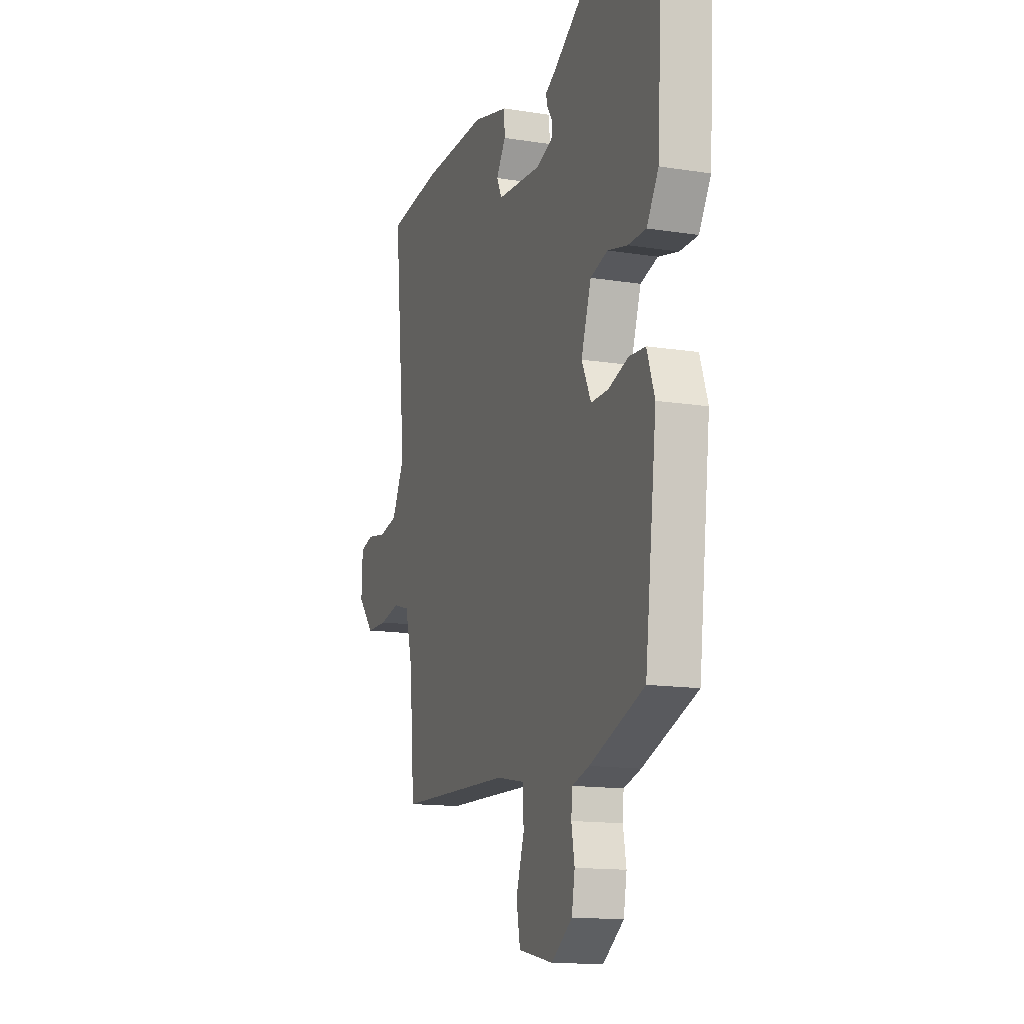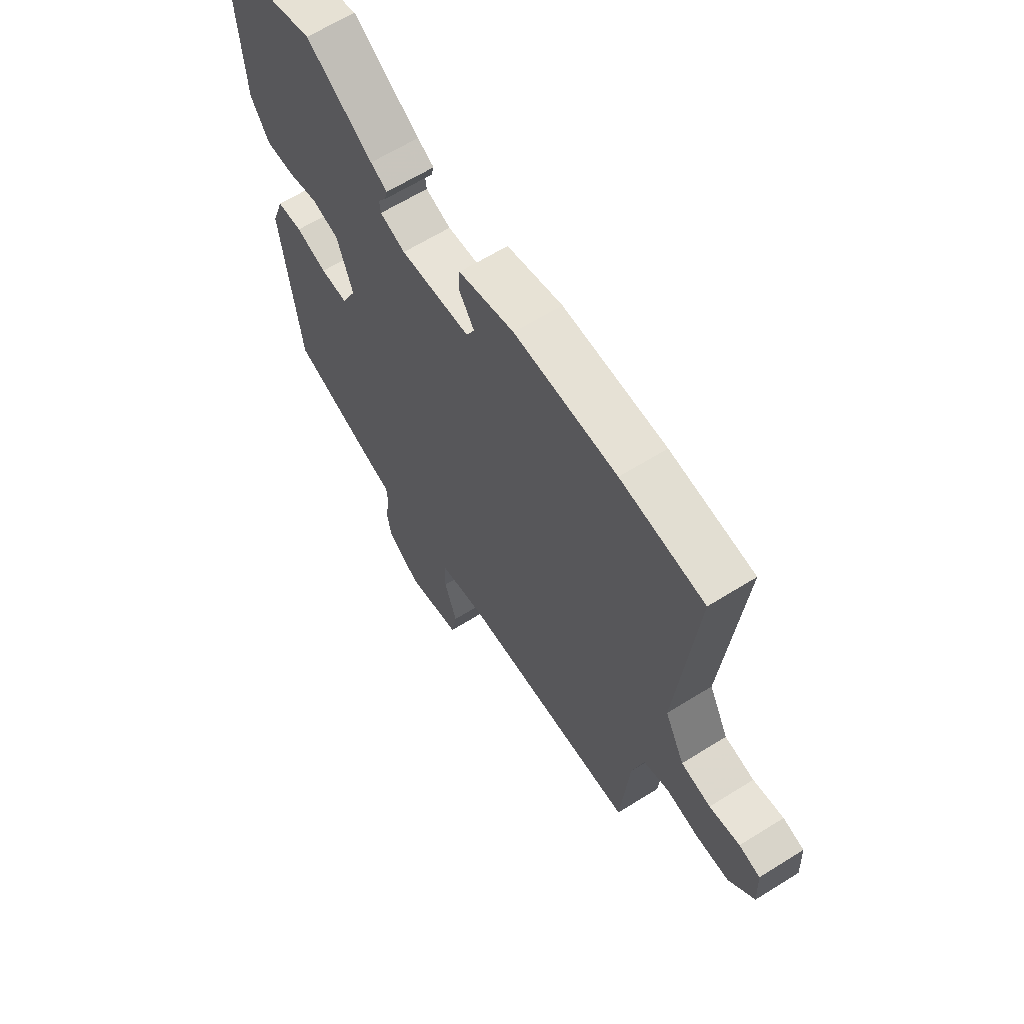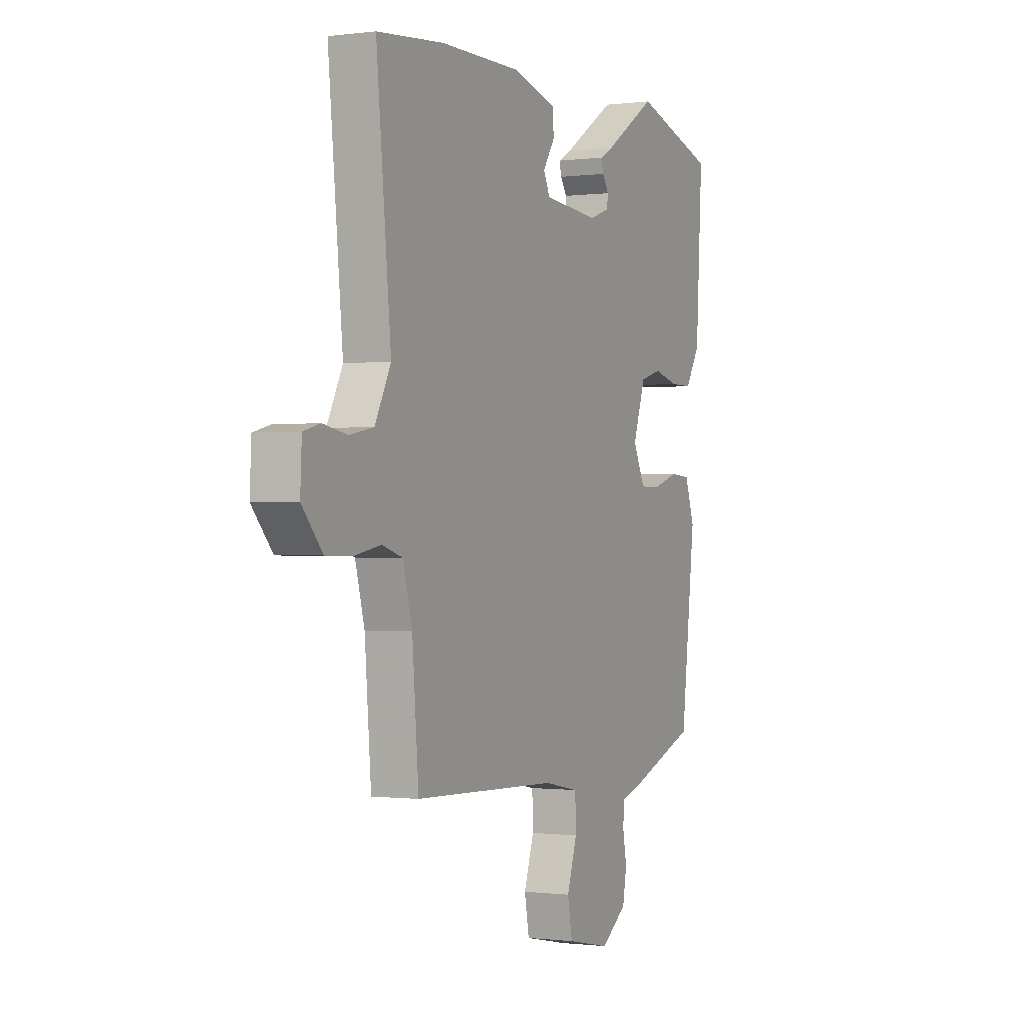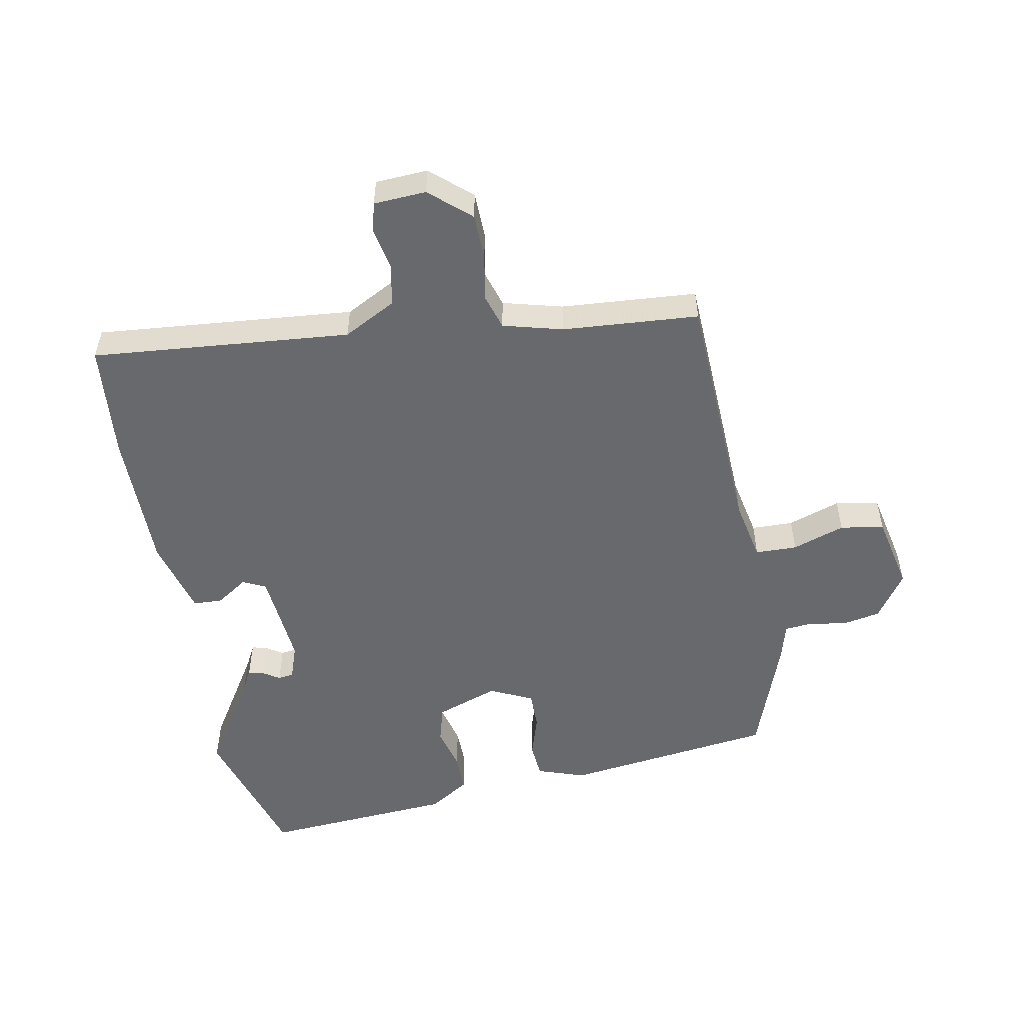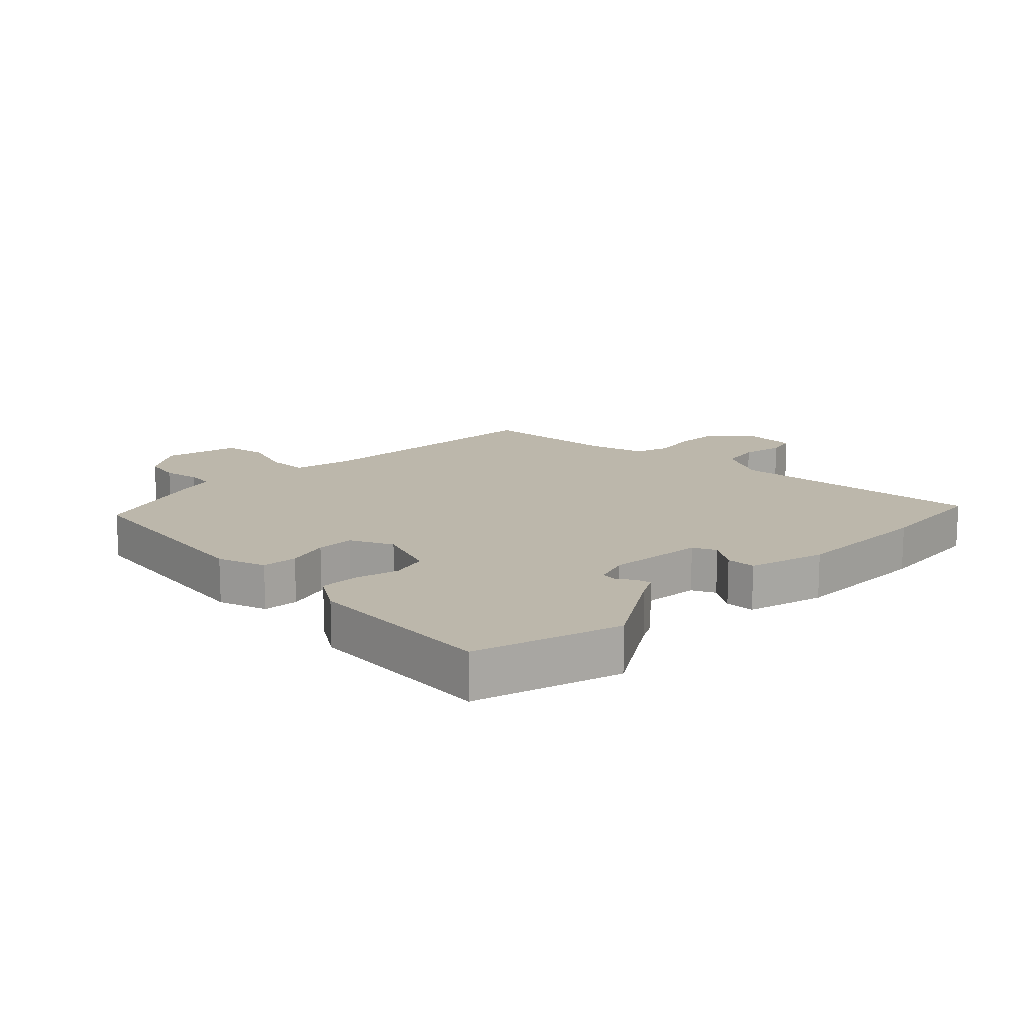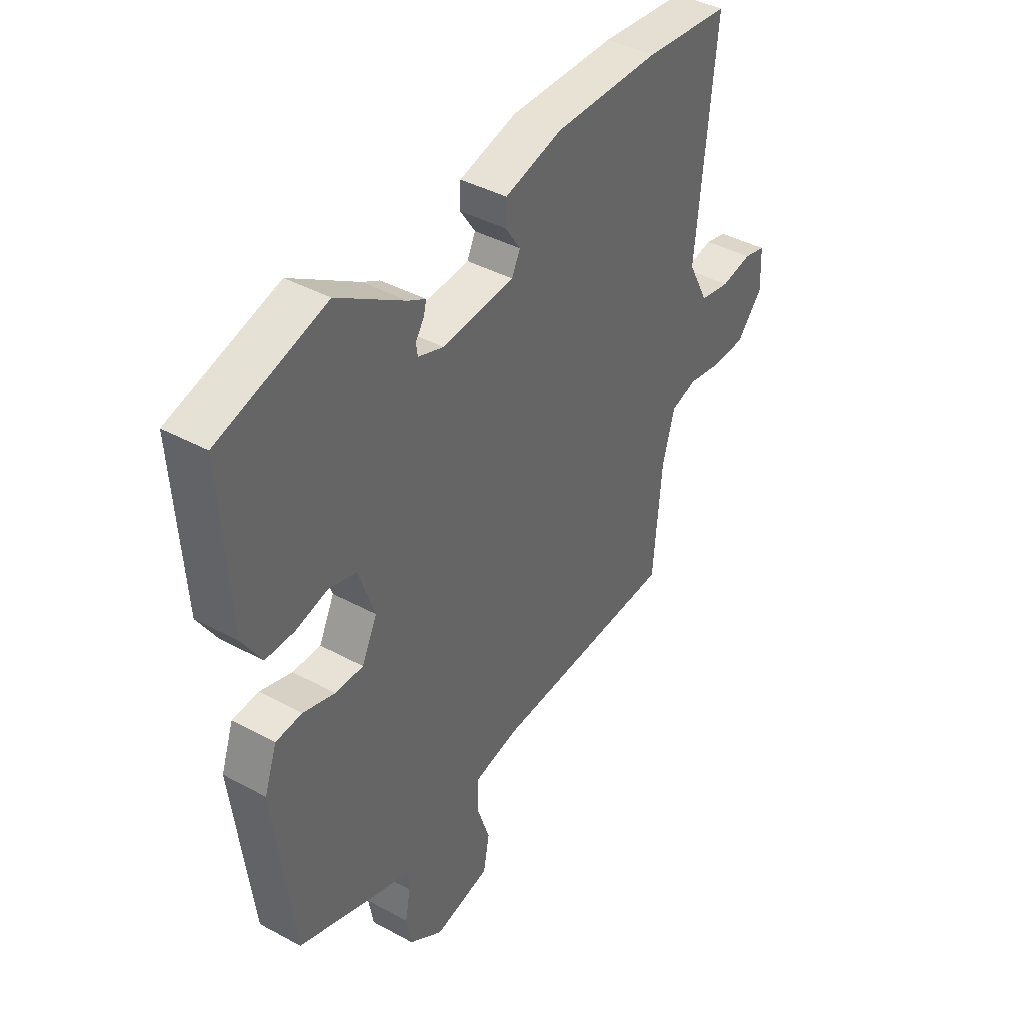
<metadata>
{"format":"obj","ext":"obj","renderer":"f3d","projection":"perspective","resolution":1024,"background":"white","views":[{"elev":-14.2,"azim":-109.3,"up":"+Z"},{"elev":63.6,"azim":57.7,"up":"+Z"},{"elev":-0.7,"azim":115.4,"up":"+Z"},{"elev":-52.7,"azim":101.2,"up":"+Y"},{"elev":14.4,"azim":-44.6,"up":"+Y"},{"elev":41.1,"azim":-56.5,"up":"+Z"}]}
</metadata>
<code>
v 0.382 0.07 0.512
v 0.568 0.07 0.493
v 0.527 0.07 0.079
v 0.571 0.07 -0.006
v 0.637 0.07 -0.019
v 0.705 0.07 -0.007
v 0.752 0.07 -0.019
v 0.756 0.07 -0.103
v 0.699 0.07 -0.167
v 0.625 0.07 -0.168
v 0.552 0.07 -0.154
v 0.495 0.07 -0.171
v 0.469 0.07 -0.266
v 0.451 0.07 -0.484
v 0.049 0.07 -0.498
v -0.05 0.07 -0.517
v -0.052 0.07 -0.584
v -0.024 0.07 -0.668
v -0.037 0.07 -0.738
v -0.159 0.07 -0.763
v -0.232 0.07 -0.712
v -0.243 0.07 -0.651
v -0.232 0.07 -0.591
v -0.236 0.07 -0.547
v -0.296 0.07 -0.53
v -0.486 0.07 -0.46
v -0.527 0.07 -0.121
v -0.5 0.07 -0.044
v -0.443 0.07 -0.04
v -0.374 0.07 -0.062
v -0.313 0.07 -0.063
v -0.28 0.07 0.005
v -0.315 0.07 0.106
v -0.375 0.07 0.123
v -0.444 0.07 0.106
v -0.507 0.07 0.106
v -0.548 0.07 0.172
v -0.567 0.07 0.481
v -0.334 0.07 0.548
v -0.186 0.07 0.453
v -0.149 0.07 0.433
v -0.155 0.07 0.409
v -0.173 0.07 0.382
v -0.17 0.07 0.357
v -0.114 0.07 0.337
v 0.042 0.07 0.349
v 0.06 0.07 0.386
v 0.027 0.07 0.436
v 0.029 0.07 0.483
v 0.153 0.07 0.515
v 0.382 0 0.512
v 0.568 0 0.493
v 0.527 0 0.079
v 0.571 0 -0.006
v 0.637 0 -0.019
v 0.705 0 -0.007
v 0.752 0 -0.019
v 0.756 0 -0.103
v 0.699 0 -0.167
v 0.625 0 -0.168
v 0.552 0 -0.154
v 0.495 0 -0.171
v 0.469 0 -0.266
v 0.451 0 -0.484
v 0.049 0 -0.498
v -0.05 0 -0.517
v -0.052 0 -0.584
v -0.024 0 -0.668
v -0.037 0 -0.738
v -0.159 0 -0.763
v -0.232 0 -0.712
v -0.243 0 -0.651
v -0.232 0 -0.591
v -0.236 0 -0.547
v -0.296 0 -0.53
v -0.486 0 -0.46
v -0.527 0 -0.121
v -0.5 0 -0.044
v -0.443 0 -0.04
v -0.374 0 -0.062
v -0.313 0 -0.063
v -0.28 0 0.005
v -0.315 0 0.106
v -0.375 0 0.123
v -0.444 0 0.106
v -0.507 0 0.106
v -0.548 0 0.172
v -0.567 0 0.481
v -0.334 0 0.548
v -0.186 0 0.453
v -0.149 0 0.433
v -0.155 0 0.409
v -0.173 0 0.382
v -0.17 0 0.357
v -0.114 0 0.337
v 0.042 0 0.349
v 0.06 0 0.386
v 0.027 0 0.436
v 0.029 0 0.483
v 0.153 0 0.515
f 1 2 3
f 50 1 3
f 49 50 3
f 48 49 3
f 47 48 3
f 46 47 3 4
f 45 46 4
f 44 45 4
f 40 41 42 43
f 40 43 44
f 39 40 44
f 38 39 44
f 37 38 44
f 36 37 44
f 35 36 44
f 34 35 44
f 33 34 44 4
f 28 29 30
f 27 28 30
f 26 27 30
f 25 26 30
f 24 25 30
f 24 30 31
f 21 22 23
f 20 21 23
f 19 20 23
f 18 19 23
f 17 18 23
f 16 17 23 24
f 24 31 32
f 16 24 32
f 15 16 32
f 9 10 11
f 8 9 11
f 7 8 11
f 6 7 11
f 5 6 11
f 5 11 12
f 4 5 12
f 33 4 12
f 15 32 33
f 14 15 33
f 13 14 33
f 12 13 33
f 53 52 51
f 53 51 100
f 53 100 99
f 53 99 98
f 53 98 97
f 54 53 97 96
f 54 96 95
f 54 95 94
f 93 92 91 90
f 94 93 90
f 94 90 89
f 94 89 88
f 94 88 87
f 94 87 86
f 94 86 85
f 94 85 84
f 54 94 84 83
f 80 79 78
f 80 78 77
f 80 77 76
f 80 76 75
f 80 75 74
f 81 80 74
f 73 72 71
f 73 71 70
f 73 70 69
f 73 69 68
f 73 68 67
f 74 73 67 66
f 82 81 74
f 82 74 66
f 82 66 65
f 61 60 59
f 61 59 58
f 61 58 57
f 61 57 56
f 61 56 55
f 62 61 55
f 62 55 54
f 62 54 83
f 83 82 65
f 83 65 64
f 83 64 63
f 83 63 62
f 1 51 52 2
f 2 52 53 3
f 3 53 54 4
f 4 54 55 5
f 5 55 56 6
f 6 56 57 7
f 7 57 58 8
f 8 58 59 9
f 9 59 60 10
f 10 60 61 11
f 11 61 62 12
f 12 62 63 13
f 13 63 64 14
f 14 64 65 15
f 15 65 66 16
f 16 66 67 17
f 17 67 68 18
f 18 68 69 19
f 19 69 70 20
f 20 70 71 21
f 21 71 72 22
f 22 72 73 23
f 23 73 74 24
f 24 74 75 25
f 25 75 76 26
f 26 76 77 27
f 27 77 78 28
f 28 78 79 29
f 29 79 80 30
f 30 80 81 31
f 31 81 82 32
f 32 82 83 33
f 33 83 84 34
f 34 84 85 35
f 35 85 86 36
f 36 86 87 37
f 37 87 88 38
f 38 88 89 39
f 39 89 90 40
f 40 90 91 41
f 41 91 92 42
f 42 92 93 43
f 43 93 94 44
f 44 94 95 45
f 45 95 96 46
f 46 96 97 47
f 47 97 98 48
f 48 98 99 49
f 49 99 100 50
f 50 100 51 1

</code>
